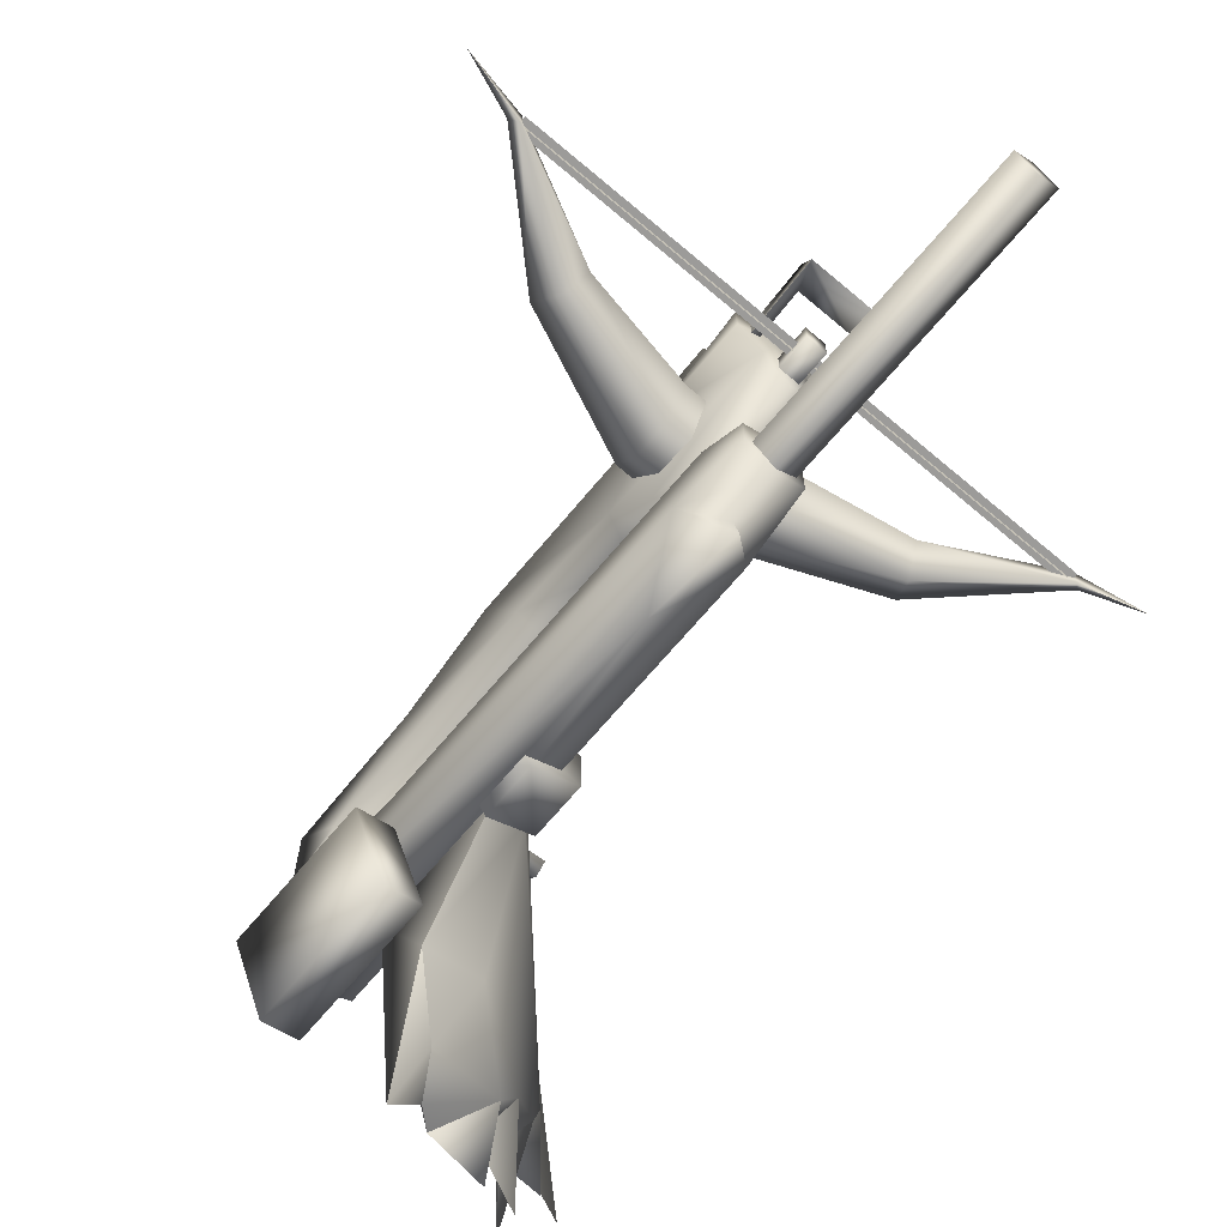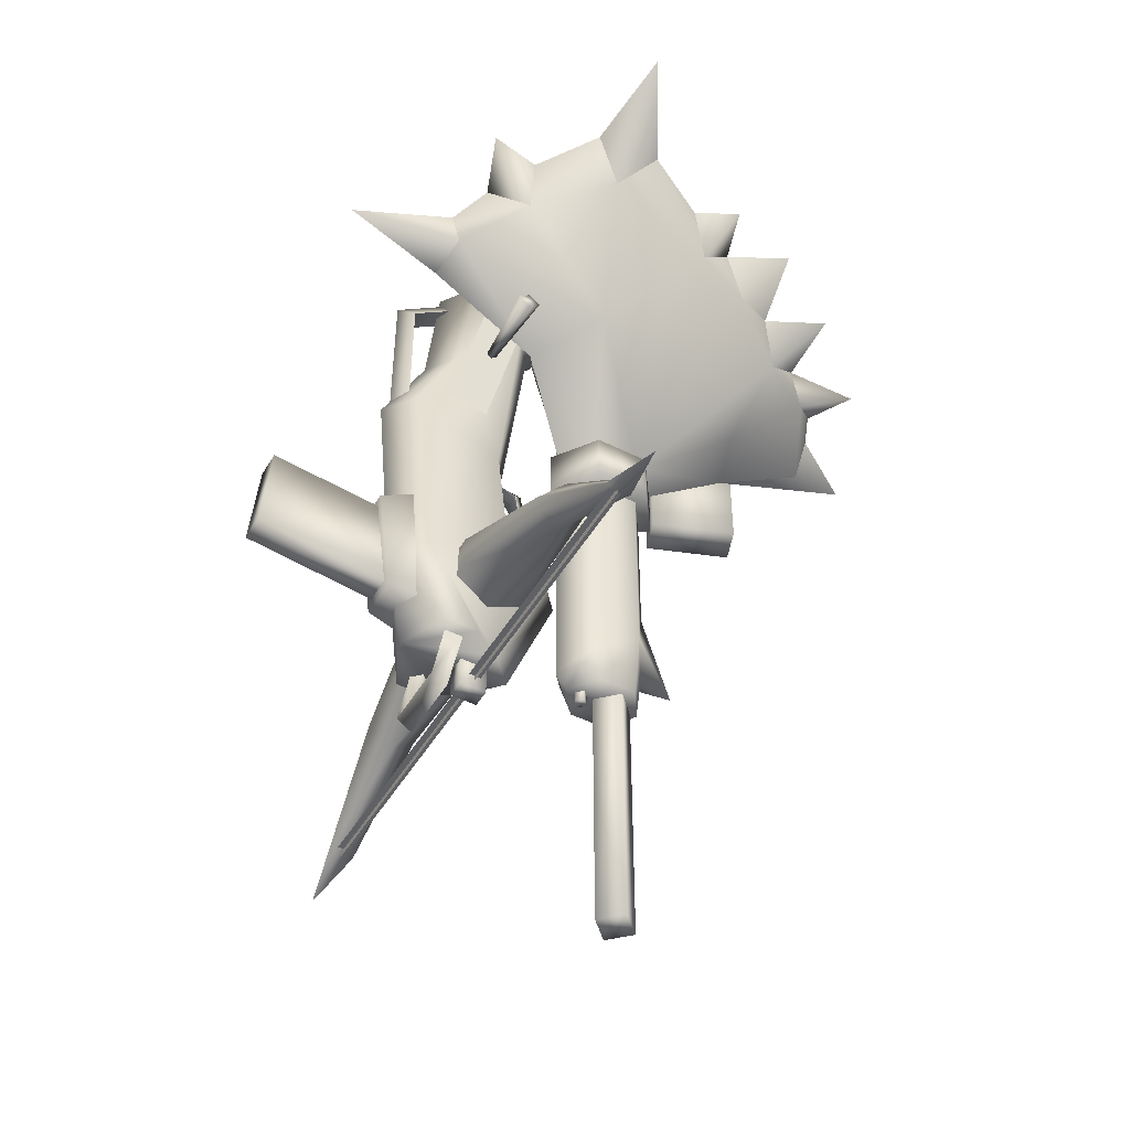
<metadata>
{"format":"obj","ext":"obj","renderer":"f3d","projection":"perspective","resolution":1024,"background":"white","views":[{"elev":-69.8,"azim":139.8,"up":"+Y"},{"elev":-47.8,"azim":-119.4,"up":"+Z"}]}
</metadata>
<code>
g mesh00
v 1.563 -17.72 -77.23
v -1.563 -17.72 -57.04
v 1.563 -17.72 -57.04
v -1.563 -22.14 -77.23
v 1.563 -22.14 -57.04
v -1.563 -22.14 -57.04
v 1.563 -17.72 -77.23
v 1.563 -22.14 -82.7
v 1.563 -17.72 -82.7
v 54.78 -20.16 -82.96
v 45.82 -20.16 -79.56
v 44.51 -22.29 -80.58
v -1.563 -17.72 -77.23
v -1.563 -17.72 -57.04
v 29.49 -20.16 -64.08
v 8.35 -20.16 -55.12
v 8.35 -26.01 -58.99
v 54.78 -20.16 -82.96
v 44.51 -18.03 -80.58
v -1.563 -17.72 -57.04
v 1.563 -17.72 -77.23
v -1.563 -17.72 -77.23
v 1.563 -17.72 -82.7
v -1.563 -17.72 -82.7
v 1.563 -22.14 -57.04
v -1.563 -22.14 -77.23
v 1.563 -22.14 -77.23
v -1.563 -22.14 -82.7
v 1.563 -22.14 -82.7
v 1.563 -22.14 -77.23
v 1.563 -17.72 -57.04
v 1.563 -22.14 -57.04
v -44.41 -19.2 -80.14
v -44.41 -21.2 -80.14
v 0 -19.2 -80.14
v 0 -21.2 -80.14
v 44.41 -19.2 -80.14
v 44.41 -21.2 -80.14
v -29.49 -20.16 -64.08
v -27.89 -16.13 -67.86
v -44.51 -18.03 -80.58
v -26.29 -20.16 -71.64
v -44.51 -18.03 -80.58
v -44.51 -22.29 -80.58
v -54.78 -20.16 -82.96
v 8.35 -26.01 -64.93
v 27.89 -24.18 -67.86
v 8.35 -26.01 -58.99
v 29.49 -20.16 -64.08
v -8.35 -26.01 -64.93
v -8.35 -26.01 -58.99
v -27.89 -24.18 -67.86
v -29.49 -20.16 -64.08
v -45.82 -20.16 -79.56
v -44.51 -18.03 -80.58
v -44.41 -20.2 -81.14
v -44.41 -20.2 -79.14
v 0 -20.2 -81.14
v 0 -20.2 -79.14
v 44.41 -20.2 -79.14
v 44.41 -20.2 -81.14
v 0 -20.2 -79.14
v 0 -20.2 -81.14
v -1.563 -22.14 -57.04
v -1.563 -17.72 -77.23
v -1.563 -22.14 -77.23
v -1.563 -17.72 -82.7
v 1.563 -17.72 -82.7
v 1.563 -22.14 -82.7
v 8.35 -20.16 -55.12
v 8.35 -14.31 -58.99
v 27.89 -16.13 -67.86
v 8.35 -14.31 -64.93
v 26.29 -20.16 -71.64
v 8.35 -20.16 -68.36
v 26.29 -20.16 -71.64
v 27.89 -16.13 -67.86
v 29.49 -20.16 -64.08
v 27.89 -24.18 -67.86
v 8.35 -26.01 -64.93
v 8.35 -20.16 -68.36
v -8.35 -20.16 -68.36
v -26.29 -20.16 -71.64
v -8.35 -14.31 -64.93
v -27.89 -16.13 -67.86
v -8.35 -14.31 -58.99
v -8.35 -20.16 -55.12
v -8.35 -26.01 -58.99
v -54.78 -20.16 -82.96
v -45.82 -20.16 -79.56
v -27.89 -24.18 -67.86
v -8.35 -26.01 -64.93
v -8.35 -20.16 -68.36
f 1 2 3
f 4 5 6
f 7 8 9
f 10 11 12
f 13 6 14
f 15 16 17
f 18 12 19
f 20 21 22
f 22 21 23
f 22 23 24
f 25 26 27
f 27 26 28
f 27 28 29
f 8 7 30
f 30 7 31
f 30 31 32
f 33 34 35
f 35 34 36
f 35 36 37
f 37 36 38
f 11 10 19
f 39 40 41
f 40 42 43
f 43 42 44
f 43 44 45
f 46 47 48
f 48 47 49
f 50 51 52
f 52 51 53
f 52 53 54
f 54 53 55
f 56 57 58
f 58 57 59
f 60 61 62
f 62 61 63
f 64 65 66
f 66 65 67
f 66 67 28
f 28 67 68
f 28 68 69
f 70 49 71
f 71 49 72
f 71 72 73
f 73 72 74
f 73 74 75
f 12 76 19
f 19 76 77
f 19 77 11
f 11 77 78
f 11 78 12
f 12 78 79
f 12 79 76
f 76 79 80
f 76 80 81
f 82 83 84
f 84 83 85
f 84 85 86
f 86 85 53
f 86 53 87
f 87 53 88
f 43 89 90
f 90 89 44
f 90 44 91
f 91 44 42
f 91 42 92
f 92 42 93
v 0 -3.275 3.139
v 1.816 -14.26 8.118
v 1.816 -5.862 1.739
v 2.22 17.49 -65.78
v -2.22 -4.639 -68.32
v -2.22 17.49 -65.78
v 3.658 -33.48 10.88
v 5.609 -24.69 2.999
v 5.609 -31.16 13.6
v 0 -1.786 -25.55
v -6.552 -9.538 -60.44
v -5.609 -5.765 -25.97
v -8.35 -20.16 -68.36
v -8.35 -14.31 -64.93
v 8.35 -20.16 -68.36
v 8.35 -14.31 -64.93
v -8.35 -26.01 -58.99
v -8.35 -26.01 -64.93
v 8.35 -26.01 -58.99
v 8.35 -26.01 -64.93
v -8.35 -26.01 -64.93
v -8.35 -20.16 -68.36
v 8.35 -26.01 -64.93
v 8.35 -20.16 -68.36
v -6.06 -18.19 -23.4
v -6.06 -24.47 3.574
v -6.06 -11.31 -21.8
v -6.06 -17.59 5.173
v -5.747 -11.07 -87.32
v 5.747 -11.07 -87.32
v 5.747 -13.61 -88.95
v -19.34 -17.06 -6.606
v -19.34 -18.95 -5.004
v 5.059 -18.67 -6.85
v 4.25 -13.09 -84.76
v -4.25 -13.09 -84.76
v 5.747 -13.61 -88.95
v -5.747 -13.61 -88.95
v 5.749 -16.07 -76.52
v 4.251 -14.51 -76.52
v 5.747 -13.61 -88.95
v 4.25 -13.09 -84.76
v -5.625 -31.16 9.752
v -5.625 -32.29 10.88
v -5.625 -30.03 10.88
v -5.625 -31.16 12
v 5.625 -32.29 10.88
v 5.625 -31.16 12
v -5.625 -31.16 12
v 5.625 -32.29 10.88
v 5.625 -31.16 9.752
v 5.625 -31.16 12
v 5.625 -30.03 10.88
v 5.625 -31.16 9.752
v -5.625 -31.16 9.752
v 5.625 -30.03 10.88
v -5.625 -32.29 10.88
v -5.625 -31.16 9.752
v 5.625 -31.16 9.752
v -5.625 -30.03 10.88
v -5.625 -31.16 12
v 5.625 -31.16 12
v -4.25 -13.09 -84.76
v 4.25 -13.09 -84.76
v -5.747 -11.07 -87.32
v 5.747 -11.07 -87.32
v 5.747 -11.07 -87.32
v 4.25 -13.09 -84.76
v 5.749 -12.95 -76.52
v 4.251 -14.51 -76.52
v -5.749 -12.95 -76.52
v -4.251 -14.51 -76.52
v -5.747 -11.07 -87.32
v -4.25 -13.09 -84.76
v 5.749 -12.95 -76.52
v 5.749 -16.07 -76.52
v 5.747 -11.07 -87.32
v 5.747 -13.61 -88.95
v -5.749 -16.07 -76.52
v -5.747 -13.61 -88.95
v -4.251 -14.51 -76.52
v -4.25 -13.09 -84.76
v -5.747 -13.61 -88.95
v -5.749 -16.07 -76.52
v -5.749 -12.95 -76.52
v -19.34 -18.95 -5.004
v -19.34 -17.06 -6.606
v -19.34 -20.83 -6.606
v -19.34 -18.95 -8.341
v -19.34 -18.95 -5.004
v -19.34 -20.83 -6.606
v -19.34 -18.95 -8.341
v -0.01672 -29.19 -45.59
v -1.588 -26.33 -34.81
v 1.613 -26.33 -34.81
v -1.588 -26.33 -34.81
v -2.045 -22.73 -34.56
v 1.613 -26.33 -34.81
v 2.051 -22.74 -34.57
v 1.613 -26.33 -34.81
v 2.051 -22.74 -34.57
v 0.01672 -28.13 -32.69
v -0.006687 -22.56 -32.06
v -1.588 -26.33 -34.81
v -2.045 -22.73 -34.56
v 1.613 -26.33 -34.81
v -0.005015 -31.05 -46.88
v -0.01672 -29.19 -45.59
v -8.35 -14.31 -64.93
v -8.35 -14.31 -58.99
v 8.35 -14.31 -64.93
v 8.35 -14.31 -58.99
v 1.816 -5.862 1.739
v 1.816 -14.26 8.118
v -1.816 -14.26 8.118
v -1.816 -5.862 1.739
v -1.816 -5.862 -27
v 1.816 -5.862 -27
v 1.816 -5.862 -27
v 0 -3.275 -27
v -1.816 -5.862 1.739
v -1.816 -5.862 -27
v 0 -11.68 9.677
v -1.816 -14.26 8.118
v 2.22 16.29 -50.24
v -2.22 16.29 -50.24
v 2.22 -2.82 -52.11
v -2.22 -2.82 -52.11
v 0.01672 -28.13 -32.69
v -0.01672 -29.19 -45.59
v -2.22 -4.639 -68.32
v -2.22 -2.82 -52.11
v -2.22 17.49 -65.78
v -2.22 16.29 -50.24
v 2.22 17.49 -65.78
v 2.22 16.29 -50.24
v 2.22 -4.639 -68.32
v 2.22 16.29 -50.24
v 2.22 -2.82 -52.11
v -3.43 -4.043 -69.9
v -3.43 -1.586 -50.72
v 3.43 -4.043 -69.9
v 4.539 -11.94 -71.1
v -4.539 -11.94 -71.1
v 3.43 -4.043 -69.9
v -3.43 -4.043 -69.9
v 4.539 -8.926 -47.57
v 4.539 -11.94 -71.1
v 3.43 -1.586 -50.72
v -4.539 -8.926 -47.57
v 4.539 -8.926 -47.57
v -4.539 -11.94 -71.1
v -4.539 -8.926 -47.57
v -3.43 -4.043 -69.9
v -3.43 -1.586 -50.72
v -8.35 -14.31 -58.99
v -8.35 -20.16 -55.12
v 8.35 -14.31 -58.99
v 8.35 -20.16 -55.12
v -5.609 -24.69 2.999
v -5.609 -27.89 10.88
v -5.609 -15.19 10.88
v -8.35 -20.16 -55.12
v -8.35 -26.01 -58.99
v 8.35 -20.16 -55.12
v 8.35 -26.01 -58.99
v 5.609 -27.89 10.88
v -5.609 -27.89 10.88
v -5.609 -31.16 13.6
v 0 -11.27 10.88
v -5.609 -15.19 10.88
v 5.609 -15.19 10.88
v -5.609 -27.89 10.88
v 5.609 -27.89 10.88
v 0 -24.16 -33.15
v 0 -26.26 -48.58
v 5.609 -21.01 -32.74
v 0 -34.44 -56.86
v 4.569 -30.69 -57.52
v 5.609 -22.99 -50.46
v -4.569 -30.69 -57.52
v 0 -26.26 -48.58
v -5.609 -22.99 -50.46
v -5.609 -21.01 -32.74
v 0 -4.972 -60.44
v -8.118 -11.7 -77.62
v -8.086 -17.26 -77.62
v -4.587 -22.11 -77.62
v 8.118 -11.7 -77.62
v 8.085 -17.26 -77.62
v 0 -8.332 -77.62
v 4.587 -22.11 -77.62
v 0 -26.37 -77.62
v -3.658 -33.48 10.88
v 3.658 -33.48 10.88
v 5.609 -31.16 13.6
v -4.587 -22.11 -77.62
v -8.086 -17.26 -77.62
v -8.118 -11.7 -77.62
v 0 -28.58 2.999
v -3.658 -33.48 10.88
v -5.609 -31.16 13.6
v 4.587 -22.11 -77.62
v 8.085 -17.26 -77.62
v 6.552 -9.538 -60.44
v 8.118 -11.7 -77.62
v 0 -8.332 -77.62
v 5.609 -5.765 -25.97
v 5.609 -22.99 -50.46
v 0 -26.37 -77.62
v -5.609 -13.12 -10.18
v 0 -9.195 -10.18
v 5.609 -13.12 -10.18
v 5.609 -21.01 -32.74
v 0 -11.27 10.88
v 5.609 -15.19 10.88
v 5.609 -27.89 10.88
f 94 95 96
f 97 98 99
f 100 101 102
f 103 104 105
f 106 107 108
f 108 107 109
f 110 111 112
f 112 111 113
f 114 115 116
f 116 115 117
f 118 119 120
f 120 119 121
f 122 123 124
f 125 126 127
f 128 129 130
f 130 129 131
f 132 133 134
f 134 133 135
f 136 137 138
f 138 137 139
f 140 141 142
f 143 144 145
f 145 144 146
f 147 148 149
f 142 150 140
f 140 150 151
f 140 151 152
f 148 153 149
f 149 153 154
f 149 154 155
f 156 157 158
f 158 157 159
f 160 161 162
f 162 161 163
f 164 165 166
f 166 165 167
f 168 169 170
f 170 169 171
f 172 173 174
f 174 173 175
f 124 176 122
f 122 176 177
f 122 177 178
f 179 180 181
f 181 180 182
f 183 184 127
f 127 184 185
f 127 185 125
f 186 187 188
f 189 190 191
f 191 190 192
f 193 194 195
f 195 194 196
f 195 196 197
f 197 196 198
f 199 200 201
f 202 203 204
f 204 203 205
f 206 207 208
f 208 209 206
f 206 209 210
f 206 210 211
f 96 212 94
f 94 212 213
f 94 213 214
f 214 213 215
f 95 94 216
f 216 94 214
f 216 214 217
f 218 219 220
f 220 219 221
f 199 222 200
f 200 222 197
f 200 197 223
f 224 225 226
f 226 225 227
f 226 227 228
f 228 227 229
f 98 97 230
f 230 97 231
f 230 231 232
f 233 234 235
f 236 237 238
f 238 237 239
f 240 241 242
f 243 244 234
f 234 244 242
f 234 242 235
f 235 242 241
f 245 246 247
f 247 246 248
f 249 250 251
f 251 250 252
f 253 254 255
f 256 257 258
f 258 257 259
f 260 261 262
f 263 264 265
f 265 264 266
f 265 266 267
f 268 269 270
f 271 272 273
f 274 275 276
f 276 275 268
f 276 268 277
f 278 279 104
f 104 279 280
f 104 280 281
f 282 283 284
f 284 283 285
f 284 285 286
f 287 288 262
f 262 288 289
f 262 289 260
f 286 290 284
f 284 290 291
f 284 291 292
f 101 100 293
f 293 100 294
f 293 294 253
f 253 294 295
f 253 295 254
f 296 297 298
f 298 297 299
f 298 299 278
f 278 299 300
f 278 300 279
f 104 103 278
f 278 103 301
f 278 301 298
f 298 301 302
f 298 302 296
f 296 302 272
f 296 272 303
f 303 272 271
f 303 271 281
f 301 270 273
f 273 270 275
f 273 275 271
f 271 275 274
f 271 274 281
f 281 274 276
f 281 276 104
f 104 276 277
f 104 277 105
f 105 277 304
f 105 304 103
f 103 304 305
f 103 305 301
f 301 305 306
f 301 306 307
f 307 306 101
f 307 101 268
f 268 101 293
f 268 293 277
f 277 293 253
f 277 253 304
f 304 253 255
f 304 255 305
f 305 255 308
f 305 308 306
f 306 308 309
f 306 309 101
f 101 309 310
f 101 310 102
v 2.009 -34.43 10.88
v 5.609 -47.12 10.88
v 5.609 -34.43 10.88
v 0 -49.57 -73.36
v 4.592 -40.37 -73.36
v 4.592 -46.62 -73.36
v 0 -40.62 -72.83
v 0 -40.62 -75.27
v 1.075 -39.54 -75.27
v 13.03 -60.87 7.403
v 7.889 -74.62 7.403
v 13.03 -60.87 -14.68
v 7.889 -74.62 -14.68
v 2.372 -72.56 7.403
v 2.372 -72.56 -14.68
v 7.889 -74.62 7.403
v 7.889 -74.62 -14.68
v 2.372 -72.56 7.403
v 7.513 -58.81 7.403
v 2.372 -72.56 -14.68
v 7.513 -58.81 -14.68
v 2.372 -72.56 -14.68
v 7.513 -58.81 -14.68
v 7.889 -74.62 -14.68
v 13.03 -60.87 -14.68
v 7.513 -58.81 -14.68
v 7.513 -58.81 7.403
v 13.03 -60.87 -14.68
v 13.03 -60.87 7.403
v 2.372 -72.56 7.403
v 7.889 -74.62 7.403
v 7.513 -58.81 7.403
v 13.03 -60.87 7.403
v 9.664 -61.39 -1.466
v 2.245 -49.11 -1.466
v 9.664 -61.39 -5.812
v 2.245 -49.11 -5.812
v 11.09 -61.39 -1.466
v 3.454 -48.43 -1.466
v 9.664 -61.39 -1.466
v 2.245 -49.11 -1.466
v 9.664 -61.39 -5.812
v 2.245 -49.11 -5.812
v 11.09 -61.39 -5.812
v 3.454 -48.43 -5.812
v 11.09 -61.39 -5.812
v 3.454 -48.43 -5.812
v 11.09 -61.39 -1.466
v 3.454 -48.43 -1.466
v 0 -50.48 -65.85
v 5.609 -47.12 -61.94
v 0 -56.02 -66.64
v 0 -47.92 -79.52
v -2.924 -45 -79.52
v 2.924 -45 -79.52
v 0 -42.07 -79.52
v 1.075 -39.54 -75.27
v 0 -40.62 -75.27
v 0 -38.46 -75.27
v -1.075 -39.54 -75.27
v -5.609 -34.43 10.88
v -5.609 -47.12 10.88
v 0 -51.04 10.88
v -2.009 -34.43 10.88
v 0 -37.07 -73.36
v -4.592 -46.62 -73.36
v -4.592 -40.37 -73.36
v 2.009 -34.43 10.88
v 5.609 -34.43 10.88
v 0 -27.87 10.88
v -2.009 -34.43 10.88
v 0 -31.16 14.59
v -5.609 -34.43 10.88
v 0 -31.16 14.59
v 0 -42.07 -73.06
v 0 -42.07 -79.52
v -2.924 -45 -73.06
v -2.924 -45 -79.52
v 0 -47.92 -73.06
v 0 -47.92 -79.52
v 2.924 -45 -73.06
v 2.924 -45 -79.52
v 5.609 -38.91 -67.28
v 0 -35.02 -70.92
v 0 -35.02 -10.54
v -5.609 -38.91 -67.28
v -5.609 -38.91 -10.3
v -5.609 -47.12 -61.94
v -5.609 -47.12 10.88
v 0 -51.04 -50.81
v 0 -51.04 10.88
v 5.609 -47.12 10.88
v -1.075 -39.54 -75.27
v -1.075 -39.54 -72.83
v 0 -38.46 -75.27
v 0 -38.46 -72.83
v 1.075 -39.54 -72.83
v 5.609 -38.91 -10.3
v 5.609 -34.43 10.88
v -4.592 -46.62 -73.36
v -5.609 -47.12 -61.94
v -4.592 -40.37 -73.36
v -5.609 -38.91 -67.28
v 0 -37.07 -73.36
v 0 -35.02 -70.92
v 4.592 -40.37 -73.36
v 5.609 -38.91 -67.28
v 4.592 -46.62 -73.36
v 5.609 -47.12 -61.94
v 0 -49.57 -73.36
v 0 -50.48 -65.85
f 311 312 313
f 314 315 316
f 317 318 319
f 320 321 322
f 322 321 323
f 324 325 326
f 326 325 327
f 328 329 330
f 330 329 331
f 332 333 334
f 334 333 335
f 336 337 338
f 338 337 339
f 340 341 342
f 342 341 343
f 344 345 346
f 346 345 347
f 348 349 350
f 350 349 351
f 352 353 354
f 354 353 355
f 356 357 358
f 358 357 359
f 360 361 362
f 363 364 365
f 365 364 366
f 367 368 369
f 369 368 370
f 371 372 373
f 312 311 373
f 373 311 374
f 373 374 371
f 315 314 375
f 375 314 376
f 375 376 377
f 378 379 380
f 381 378 382
f 383 381 380
f 380 381 384
f 380 384 378
f 385 386 387
f 387 386 388
f 387 388 389
f 389 388 390
f 389 390 391
f 391 390 392
f 391 392 385
f 385 392 386
f 393 394 395
f 395 394 396
f 395 396 397
f 397 396 398
f 397 398 399
f 399 398 400
f 399 400 401
f 401 400 402
f 318 317 403
f 403 317 404
f 403 404 405
f 405 404 406
f 405 406 319
f 319 406 407
f 319 407 317
f 361 393 408
f 408 393 395
f 408 395 380
f 380 395 397
f 380 397 383
f 383 397 399
f 380 409 408
f 408 409 402
f 408 402 361
f 361 402 400
f 361 400 362
f 362 400 398
f 362 398 360
f 410 411 412
f 412 411 413
f 412 413 414
f 414 413 415
f 414 415 416
f 416 415 417
f 416 417 418
f 418 417 419
f 418 419 420
f 420 419 421
f 420 421 410
f 410 421 411
v 0 -48.39 -117.7
v -3.384 -45 -117.7
v 3.384 -45 -117.7
v 0 -41.62 -117.7
v 0 -41.62 -73.06
v 0 -41.62 -117.7
v -3.384 -45 -73.06
v -3.384 -45 -117.7
v 0 -48.39 -73.06
v 0 -48.39 -117.7
v 3.384 -45 -73.06
v 3.384 -45 -117.7
f 422 423 424
f 424 423 425
f 426 427 428
f 428 427 429
f 428 429 430
f 430 429 431
f 430 431 432
f 432 431 433
f 432 433 426
f 426 433 427
v -8.516 -47.59 -28.73
v -8.516 -47.59 -20.38
v -8.516 -38.47 -20.38
v -27.33 -14.6 8.351
v -30.01 -6.133 19.3
v -21.85 -8.923 15.19
v -14.44 12.66 3.764
v -19.14 -5.302 1.685
v -17.43 -4.647 10.08
v -32.82 -46 8.028
v -39.29 -49.52 15.6
v -35.1 -42.96 16.53
v -6.453 -47.35 -0.8298
v -39.26 -32.99 20.32
v -35.1 -42.96 16.53
v -19.51 -73.62 -1.893
v -22.01 -83.15 3.592
v -20.95 -71.19 4.856
v -20.73 -32.57 -4.623
v -6.453 -47.35 -20.85
v -32.82 -46 8.028
v -23.49 -65.4 0.0431
v -19.51 -73.62 -1.893
v -20.95 -71.19 4.856
v -1.062 -52.82 -28.73
v -31.29 -51.88 14.18
v -35.1 -42.96 16.53
v -39.29 -49.52 15.6
v -37.44 -22.52 21.92
v -35.94 -26.75 12.62
v -51.94 -25.64 28.17
v -39.26 -32.99 20.32
v -17.43 -4.647 10.08
v -12.95 -23.58 5.571
v -11.33 -4.938 1.365
v -9.805 -24.29 -7.647
v -11.33 -4.938 1.365
v -14.44 12.66 3.764
v -17.43 -4.647 10.08
v -21.85 -8.923 15.19
v -30.01 -6.133 19.3
v -28.23 -14.8 19.66
v -22.01 -83.15 3.592
v -13.98 -79.2 4.203
v -20.95 -71.19 4.856
v -28.23 -14.8 19.66
v -26.63 -62.27 7.701
v -23.49 -65.4 0.0431
v -30.59 -72.54 9.07
v -20.95 -71.19 4.856
v -28.23 -14.8 19.66
v -27.33 -14.6 8.351
v -37.44 -22.52 21.92
v -35.94 -26.75 12.62
v -1.062 -33.23 -28.73
v 4.492 -43.03 -28.73
v -8.516 -38.47 -28.73
v -11.33 -4.938 1.365
v -1.14 -51.1 -0.8298
v -10.93 -80.39 1.239
v -4.898 -90.86 -0.9914
v -26.63 -62.27 7.701
v -30.06 -55.26 5.657
v -31.29 -51.88 14.18
v -19.14 -5.302 1.685
v -9.805 -24.29 -7.647
v -11.33 -4.938 1.365
v -1.14 -51.1 -0.8298
v -1.14 -51.09 -20.85
v -1.14 -34.64 -0.8298
v -1.14 -34.96 -20.85
v -31.29 -51.88 14.18
v -2.095 -67.16 -8.527
v -4.898 -90.86 -0.9914
v -7.377 -80.1 -4.828
v -10.93 -80.39 1.239
v -21.85 -8.923 15.19
v -17.43 -4.647 10.08
v -13.98 -79.2 4.203
v -10.93 -80.39 1.239
v -21.85 -8.923 15.19
v -28.23 -14.8 19.66
v -37.44 -22.52 21.92
v -6.453 -38.47 -0.8298
v -1.14 -34.64 -0.8298
v -6.453 -38.47 -0.8298
v -13.98 -79.2 4.203
v -4.898 -90.86 -0.9914
v -2.095 -67.16 -8.527
v -6.453 -38.71 -20.85
v -1.14 -34.96 -20.85
v -34.41 -63.07 17.74
v -26.63 -62.27 7.701
v -31.29 -51.88 14.18
v -30.59 -72.54 9.07
v -20.95 -71.19 4.856
v -26.63 -62.27 7.701
v -51.94 -25.64 28.17
v -39.26 -32.99 20.32
v -37.44 -22.52 21.92
v -6.453 -38.47 -0.8298
v -6.453 -47.35 -0.8298
v -1.14 -34.64 -0.8298
v -1.14 -51.1 -0.8298
v -7.377 -80.1 -4.828
v -11.34 -63.61 -8.326
v -2.095 -67.16 -8.527
v -1.14 -51.09 -20.85
v -31.29 -51.88 14.18
v -30.06 -55.26 5.657
v -34.41 -63.07 17.74
v -26.63 -62.27 7.701
v -39.26 -32.99 20.32
v -35.1 -42.96 16.53
v -26.63 -62.27 7.701
v -20.95 -71.19 4.856
v -13.98 -79.2 4.203
v -31.29 -51.88 14.18
v -1.062 -33.23 -20.38
v 4.492 -43.03 -20.38
v -1.062 -52.82 -20.38
f 434 435 436
f 437 438 439
f 440 441 442
f 443 444 445
f 446 447 448
f 449 450 451
f 452 453 454
f 455 456 457
f 435 434 458
f 459 460 461
f 462 463 464
f 464 463 465
f 466 467 468
f 468 467 469
f 470 471 472
f 473 474 475
f 476 477 478
f 438 437 479
f 480 481 482
f 482 481 483
f 484 485 486
f 486 485 487
f 488 489 490
f 441 440 491
f 492 493 494
f 455 495 496
f 497 446 448
f 452 498 499
f 499 498 500
f 501 502 503
f 503 502 504
f 444 443 505
f 506 507 508
f 508 507 509
f 510 511 485
f 512 456 513
f 466 514 467
f 467 514 515
f 467 515 516
f 517 518 467
f 467 518 504
f 467 504 469
f 447 446 516
f 516 446 519
f 516 519 467
f 450 449 520
f 521 522 492
f 492 522 502
f 453 452 523
f 523 452 499
f 523 499 524
f 525 526 527
f 528 529 530
f 531 532 533
f 534 535 536
f 536 535 537
f 538 539 540
f 540 539 453
f 540 453 541
f 542 543 544
f 544 543 545
f 511 498 485
f 485 498 452
f 485 452 487
f 487 452 454
f 487 454 546
f 546 454 547
f 497 548 446
f 446 548 549
f 446 549 492
f 492 549 550
f 492 550 493
f 551 454 496
f 496 454 453
f 496 453 455
f 455 453 539
f 455 539 456
f 456 539 538
f 456 538 513
f 552 436 553
f 553 436 435
f 553 435 554
f 554 435 458
f 554 458 553
f 553 458 489
f 553 489 552
f 552 489 488
f 552 488 436
f 436 488 490
f 436 490 434
f 434 490 489
f 434 489 458

</code>
